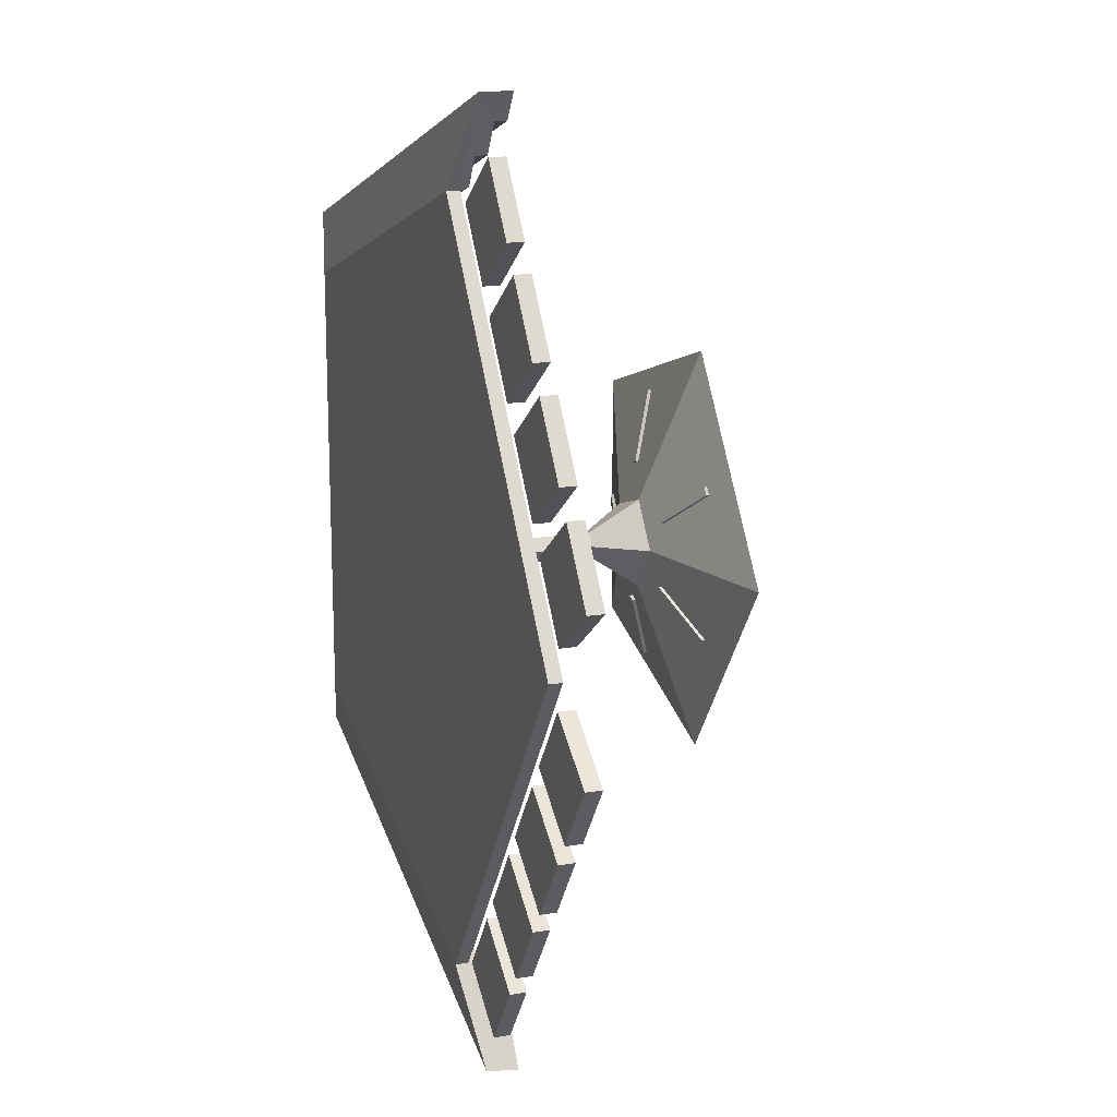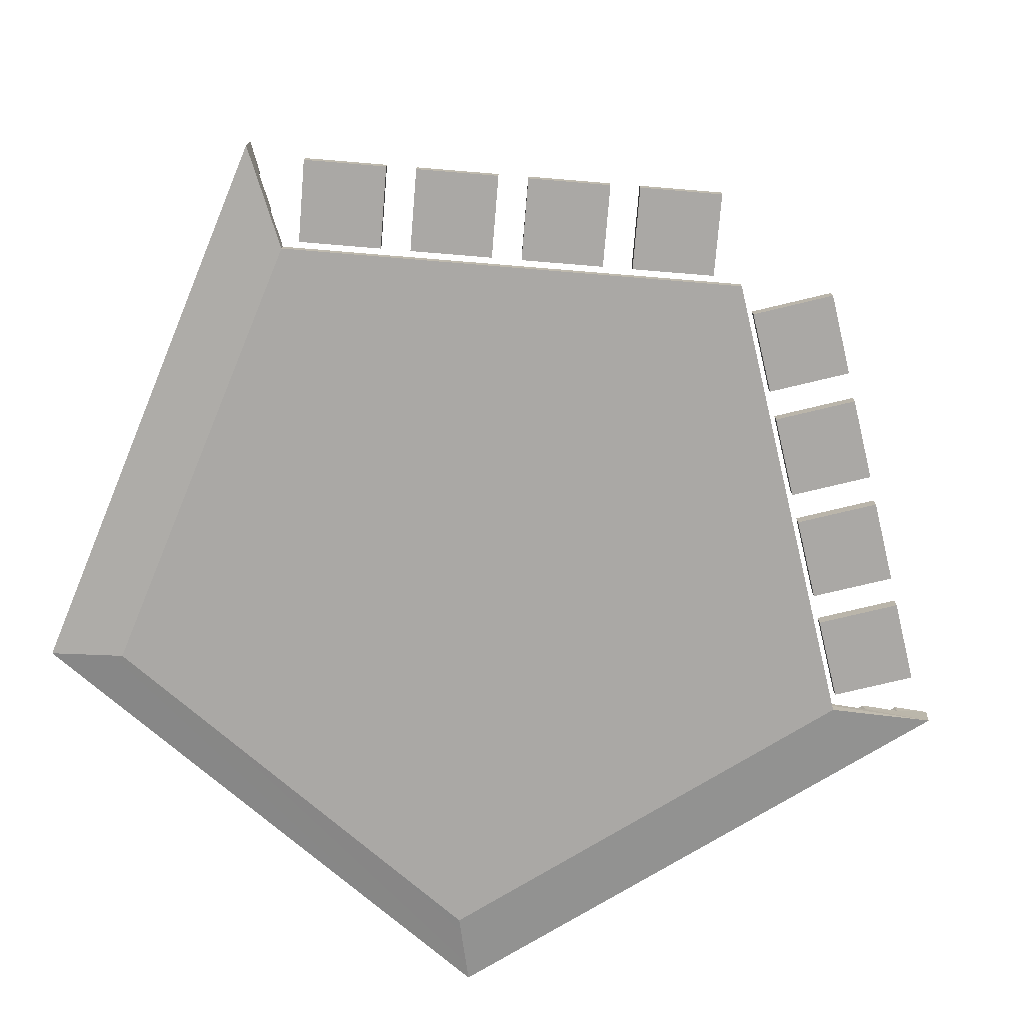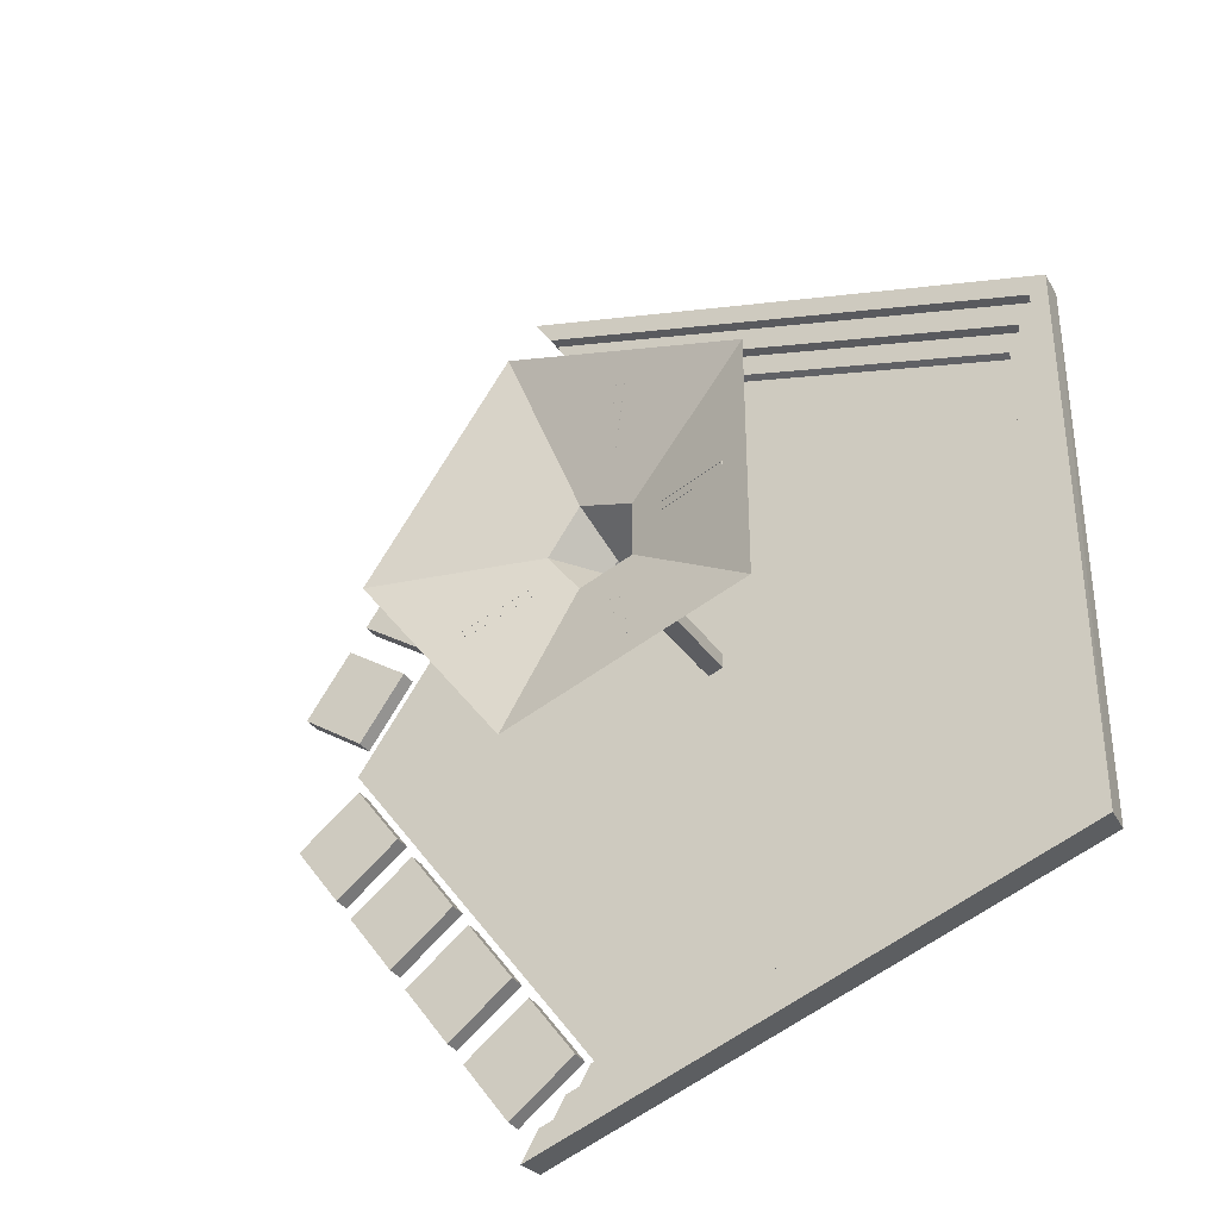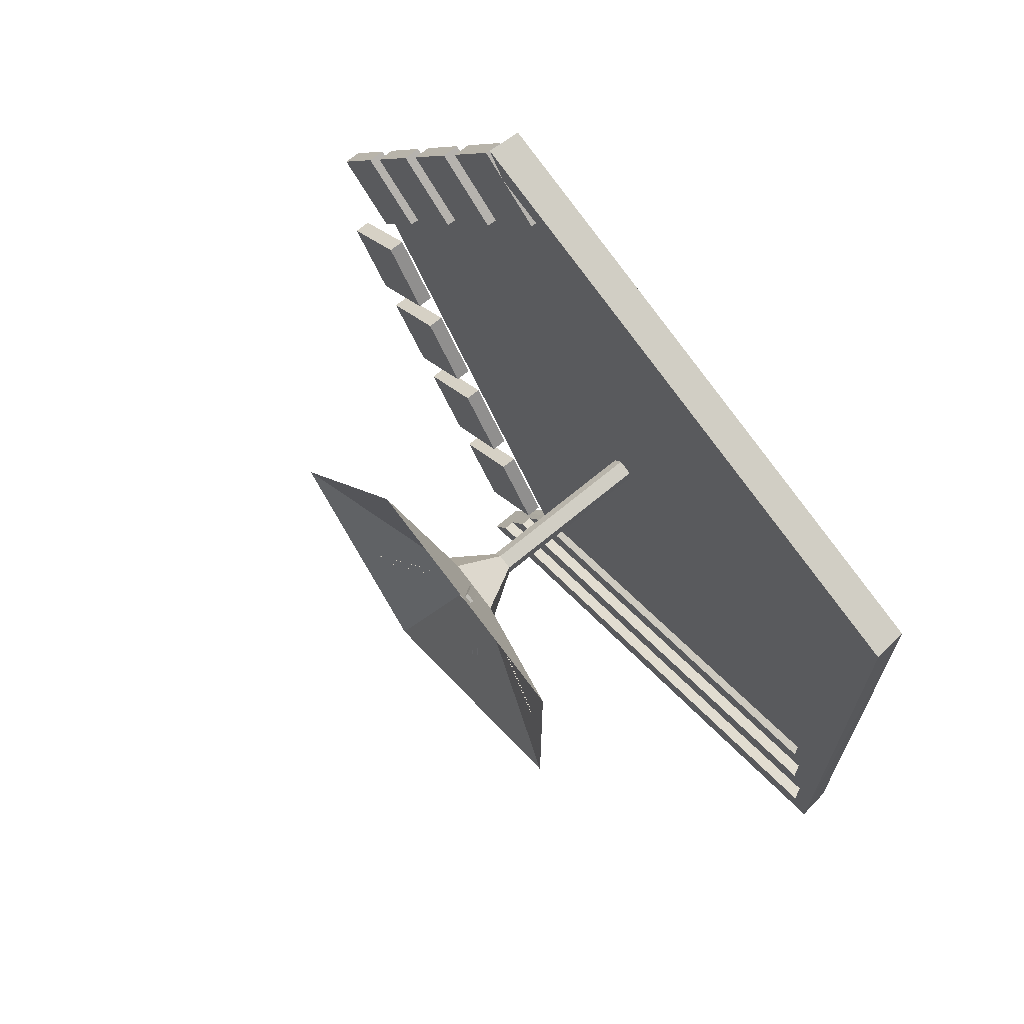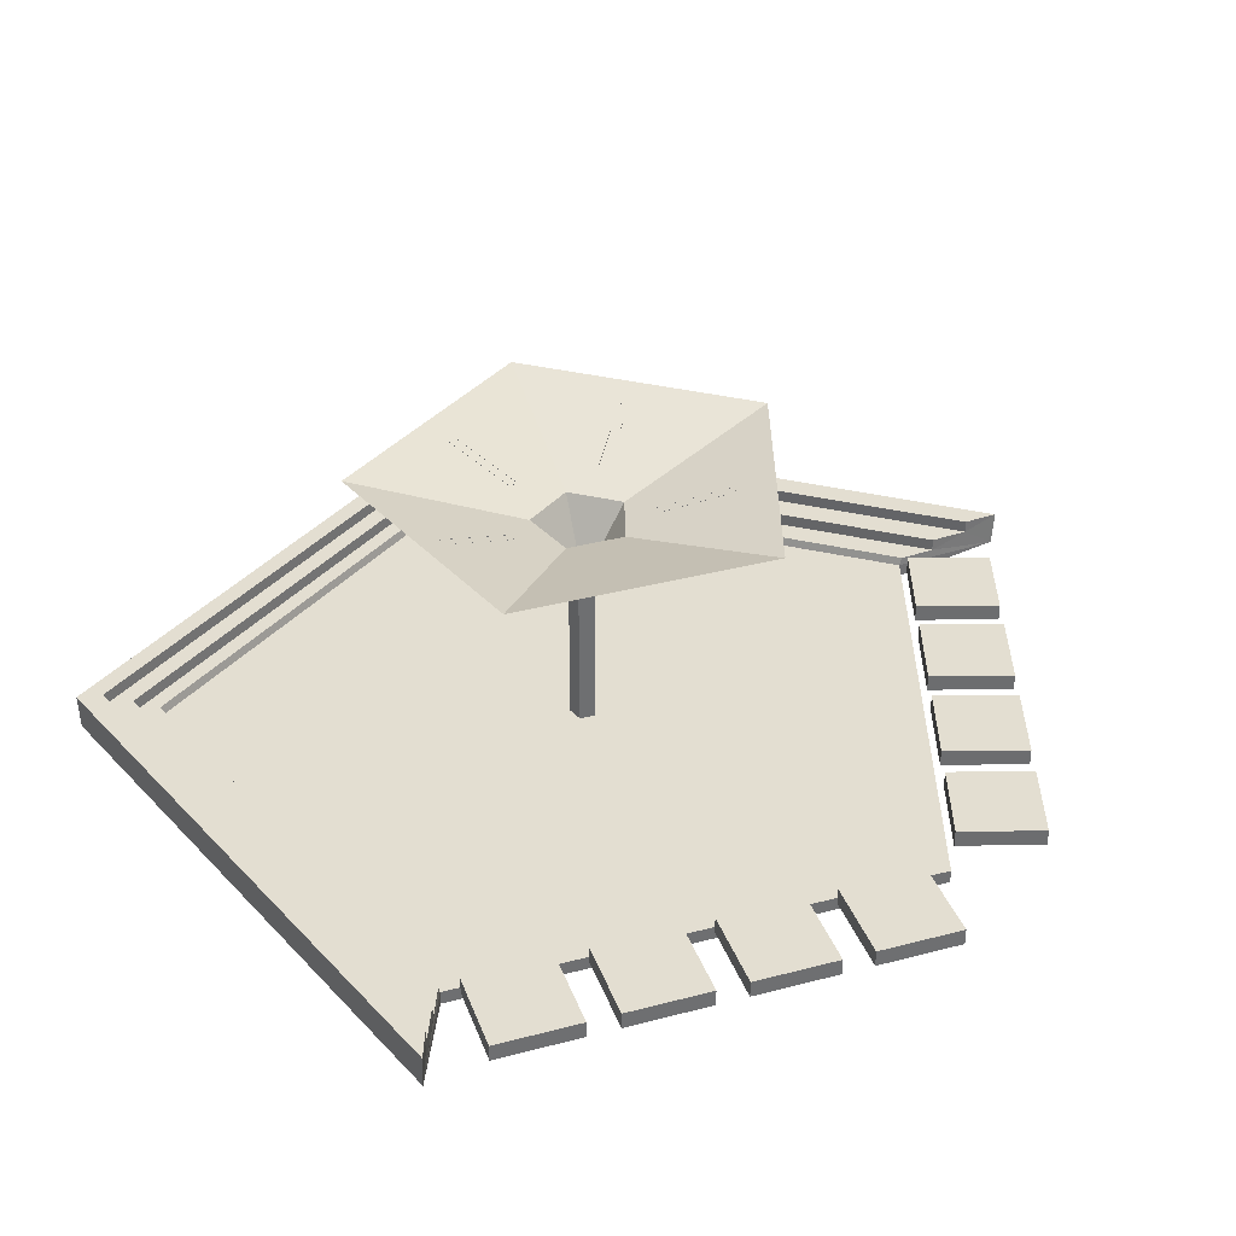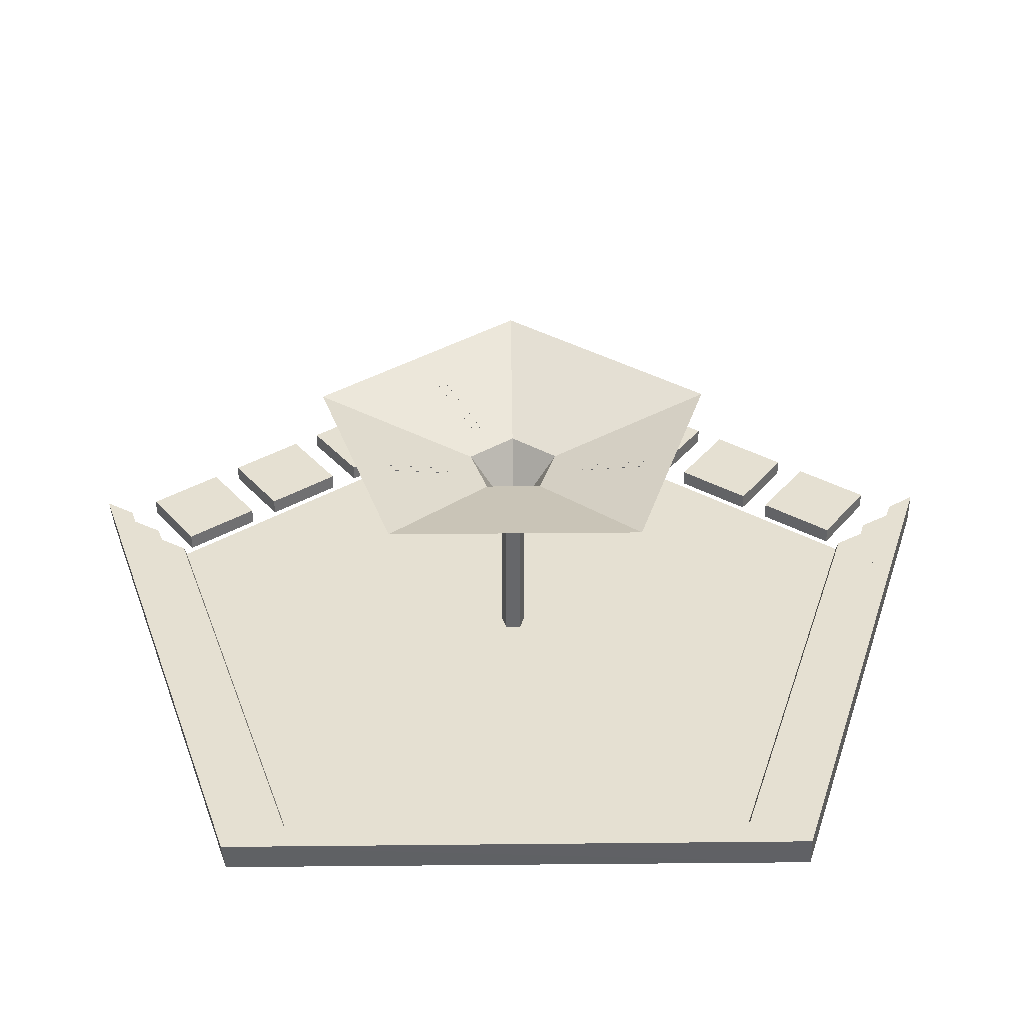
<metadata>
{"format":"obj","ext":"obj","renderer":"f3d","projection":"perspective","resolution":1024,"background":"white","views":[{"elev":16.1,"azim":70.3,"up":"+Z"},{"elev":-75.2,"azim":49.4,"up":"+Y"},{"elev":-35.5,"azim":-150.0,"up":"+Z"},{"elev":68.4,"azim":-129.9,"up":"+Z"},{"elev":36.2,"azim":35.1,"up":"+Y"},{"elev":37.8,"azim":-90.7,"up":"+Y"}]}
</metadata>
<code>
g Arena
v 4790 0 0.0101
v 1487 0.4773 -4562
v -3875 -0.239 -2816
v -3875 -0.239 2814
v 1491 0.4785 4562
v 1491 -159.6 4562
v 4790 -160.1 0.0096
v 1487 -159.6 -4562
v -3875 -160.3 -2816
v -3875 -160.3 2814
f 2 3 4
f 1 2 4
f 5 1 4
f 10 9 8
f 10 8 7
f 6 10 7
f 7 1 5
f 5 6 7
f 8 2 1
f 1 7 8
g Platform1
v 2215 0 -3688
v 3025 0 -4274
v 1629 0 -4498
v 2439 0 -5084
v 2215 200 -3688
v 3025 200 -4274
v 1629 200 -4498
v 2439 200 -5084
f 11 13 14
f 14 12 11
f 15 16 18
f 18 17 15
f 11 12 16
f 16 15 11
f 12 14 18
f 18 16 12
f 14 13 17
f 17 18 14
f 13 11 15
f 15 17 13
g Platform2
v 3016 0 -2582
v 3826 0 -3169
v 2429 0 -3392
v 3239 0 -3979
v 3016 200 -2582
v 3826 200 -3169
v 2429 200 -3392
v 3239 200 -3979
f 19 21 22
f 22 20 19
f 23 24 26
f 26 25 23
f 19 20 24
f 24 23 19
f 20 22 26
f 26 24 20
f 22 21 25
f 25 26 22
f 21 19 23
f 23 25 21
g Platform3
v 3816 0 -1477
v 4626 0 -2063
v 3230 0 -2287
v 4040 0 -2873
v 3816 200 -1477
v 4626 200 -2063
v 3230 200 -2287
v 4040 200 -2873
f 27 29 30
f 30 28 27
f 31 32 34
f 34 33 31
f 27 28 32
f 32 31 27
f 28 30 34
f 34 32 28
f 30 29 33
f 33 34 30
f 29 27 31
f 31 33 29
g Platform4
v 4617 0 -371.3
v 5427 0 -957.8
v 4030 0 -1181
v 4840 0 -1768
v 4617 200 -371.3
v 5427 200 -957.8
v 4030 200 -1181
v 4840 200 -1768
f 35 37 38
f 38 36 35
f 39 40 42
f 42 41 39
f 35 36 40
f 40 39 35
f 36 38 42
f 42 40 36
f 38 37 41
f 41 42 38
f 37 35 39
f 39 41 37
g Platform5
v 4066 0 1130
v 4877 0 1716
v 4653 0 320
v 5463 0 906.2
v 4066 200 1130
v 4877 200 1716
v 4653 200 320
v 5463 200 906.2
f 43 45 46
f 46 44 43
f 47 48 50
f 50 49 47
f 43 44 48
f 48 47 43
f 44 46 50
f 50 48 44
f 46 45 49
f 49 50 46
f 45 43 47
f 47 49 45
g Platform6
v 3266 0 2236
v 4076 0 2822
v 3852 0 1426
v 4663 0 2012
v 3266 200 2236
v 4076 200 2822
v 3852 200 1426
v 4663 200 2012
f 51 53 54
f 54 52 51
f 55 56 58
f 58 57 55
f 51 52 56
f 56 55 51
f 52 54 58
f 58 56 52
f 54 53 57
f 57 58 54
f 53 51 55
f 55 57 53
g Platform7
v 2466 0 3342
v 3276 0 3928
v 3052 0 2532
v 3862 0 3118
v 2466 200 3342
v 3276 200 3928
v 3052 200 2532
v 3862 200 3118
f 59 61 62
f 62 60 59
f 63 64 66
f 66 65 63
f 59 60 64
f 64 63 59
f 60 62 66
f 66 64 60
f 62 61 65
f 65 66 62
f 61 59 63
f 63 65 61
g Platform8
v 1666 0 4448
v 2476 0 5034
v 2252 0 3637
v 3062 0 4224
v 1666 200 4448
v 2476 200 5034
v 2252 200 3637
v 3062 200 4224
f 67 69 70
f 70 68 67
f 71 72 74
f 74 73 71
f 67 68 72
f 72 71 67
f 68 70 74
f 74 72 68
f 70 69 73
f 73 74 70
f 69 67 71
f 71 73 69
g Lights
v -1763 3010 100.7
v -904.5 2732 100.7
v -1763 3010 -6.746
v -904.5 2732 -6.746
v -1751 3049 100.7
v -891.8 2771 100.7
v -1751 3049 -6.746
v -891.8 2771 -6.746
v -657.7 3010 -1642
v -363.9 2732 -835.3
v -556.8 3010 -1679
v -263 2732 -872
v -653.4 3049 -1631
v -359.6 2771 -823.4
v -552.5 3049 -1667
v -258.7 2771 -860.1
v -531.9 3021 1727
v -238.1 2744 919.3
v -632.9 3021 1690
v -339.1 2744 882.6
v -527.6 3060 1715
v -233.8 2783 907.4
v -628.5 3060 1678
v -334.7 2783 870.7
v 1328 2976 -1008
v 624.4 2699 -515
v 1390 2976 -919.7
v 686 2699 -427
v 1318 3016 -1000
v 614 2738 -507.8
v 1379 3016 -912.5
v 675.6 2738 -419.8
v 1434 2976 872.8
v 729.9 2699 380.1
v 1372 2976 960.7
v 668.3 2699 468
v 1423 3016 865.5
v 719.5 2738 372.8
v 1362 3016 953.5
v 657.9 2738 460.8
f 75 77 78
f 78 76 75
f 75 76 80
f 80 79 75
f 76 78 82
f 82 80 76
f 78 77 81
f 81 82 78
f 77 75 79
f 79 81 77
f 83 85 86
f 86 84 83
f 83 84 88
f 88 87 83
f 84 86 90
f 90 88 84
f 86 85 89
f 89 90 86
f 85 83 87
f 87 89 85
f 91 93 94
f 94 92 91
f 91 92 96
f 96 95 91
f 92 94 98
f 98 96 92
f 94 93 97
f 97 98 94
f 93 91 95
f 95 97 93
f 99 101 102
f 102 100 99
f 99 100 104
f 104 103 99
f 100 102 106
f 106 104 100
f 102 101 105
f 105 106 102
f 101 99 103
f 103 105 101
f 107 109 110
f 110 108 107
f 107 108 112
f 112 111 107
f 108 110 114
f 114 112 108
f 110 109 113
f 113 114 110
f 109 107 111
f 111 113 109
g Pole
v 158.2 0 -0.0016
v 48.89 0 -150.5
v -128 0 -92.99
v -128 0 92.99
v 48.89 0 150.5
v 158.2 2041 -0.0016
v 48.89 2041 -150.5
v -128 2041 -92.99
v -128 2041 92.99
v 48.89 2041 150.5
v 571.5 2629 -0.0011
v 176.6 2629 -543.5
v -462.3 2629 -335.9
v -462.3 2629 335.9
v 176.6 2629 543.5
v 2578 3154 -0.0016
v 796.8 3154 -2452
v -2086 3154 -1516
v -2086 3154 1516
v 796.8 3154 2452
f 115 116 121
f 121 120 115
f 116 117 122
f 122 121 116
f 117 118 123
f 123 122 117
f 118 119 124
f 124 123 118
f 119 115 120
f 120 124 119
f 120 121 126
f 126 125 120
f 121 122 127
f 127 126 121
f 122 123 128
f 128 127 122
f 123 124 129
f 129 128 123
f 124 120 125
f 125 129 124
f 125 126 131
f 131 130 125
f 126 127 132
f 132 131 126
f 127 128 133
f 133 132 127
f 128 129 134
f 134 133 128
f 129 125 130
f 130 134 129
g Strands
v 1502 97.54 4595
v 1497 97.54 -4595
v -3903 97.54 -2836
v -3902 97.54 2834
v -4089 97.54 3054
v 1723 97.54 4957
v 1718 97.54 -4957
v -4089 97.54 -3055
v -4305 242.9 3290
v -4306 242.9 -3292
v 2156 0.3851 5674
v -4491 -0.1923 3506
v -4486 -0.1923 -3489
v 2156 0.3842 -5656
v -4093 242.9 3054
v 1718 242.9 4957
v 1953 242.9 5342
v 1948 242.9 -5342
v 1713 242.9 -4957
v -4094 242.9 -3055
v -4308 389.3 3290
v 1950 389.3 5342
v 2173 389.3 5679
v -4522 389.3 3495
v -4528 389.3 -3514
v 2161 389.3 -5697
v 1945 389.3 -5342
v -4309 389.3 -3292
v 1487 0.4773 -4562
v -3875 -0.239 -2816
v -3875 -0.239 2814
v 1491 0.4785 4562
v 1491 -159.6 4562
v 1487 -159.6 -4562
v -3875 -160.3 -2816
v -3875 -160.3 2814
f 138 139 140
f 140 135 138
f 136 141 142
f 142 137 136
f 137 142 139
f 139 138 137
f 149 143 151
f 151 150 149
f 153 152 144
f 144 154 153
f 154 144 143
f 143 149 154
f 155 158 157
f 157 156 155
f 161 160 159
f 159 162 161
f 162 159 158
f 158 155 162
f 139 149 150
f 150 140 139
f 141 153 154
f 154 142 141
f 142 154 149
f 149 139 142
f 143 155 156
f 156 151 143
f 151 156 157
f 151 157 145
f 145 166 135
f 145 135 140
f 151 145 140
f 151 140 150
f 145 157 158
f 158 146 145
f 146 158 159
f 159 147 146
f 147 159 160
f 160 148 147
f 160 161 152
f 148 160 152
f 152 153 141
f 148 152 141
f 141 136 163
f 148 141 163
f 152 161 162
f 162 144 152
f 144 162 155
f 155 143 144
f 163 136 137
f 137 164 163
f 164 137 138
f 138 165 164
f 165 138 135
f 135 166 165
f 168 169 147
f 147 148 168
f 170 146 147
f 147 169 170
f 167 145 146
f 146 170 167
f 163 168 148
f 145 167 166

</code>
